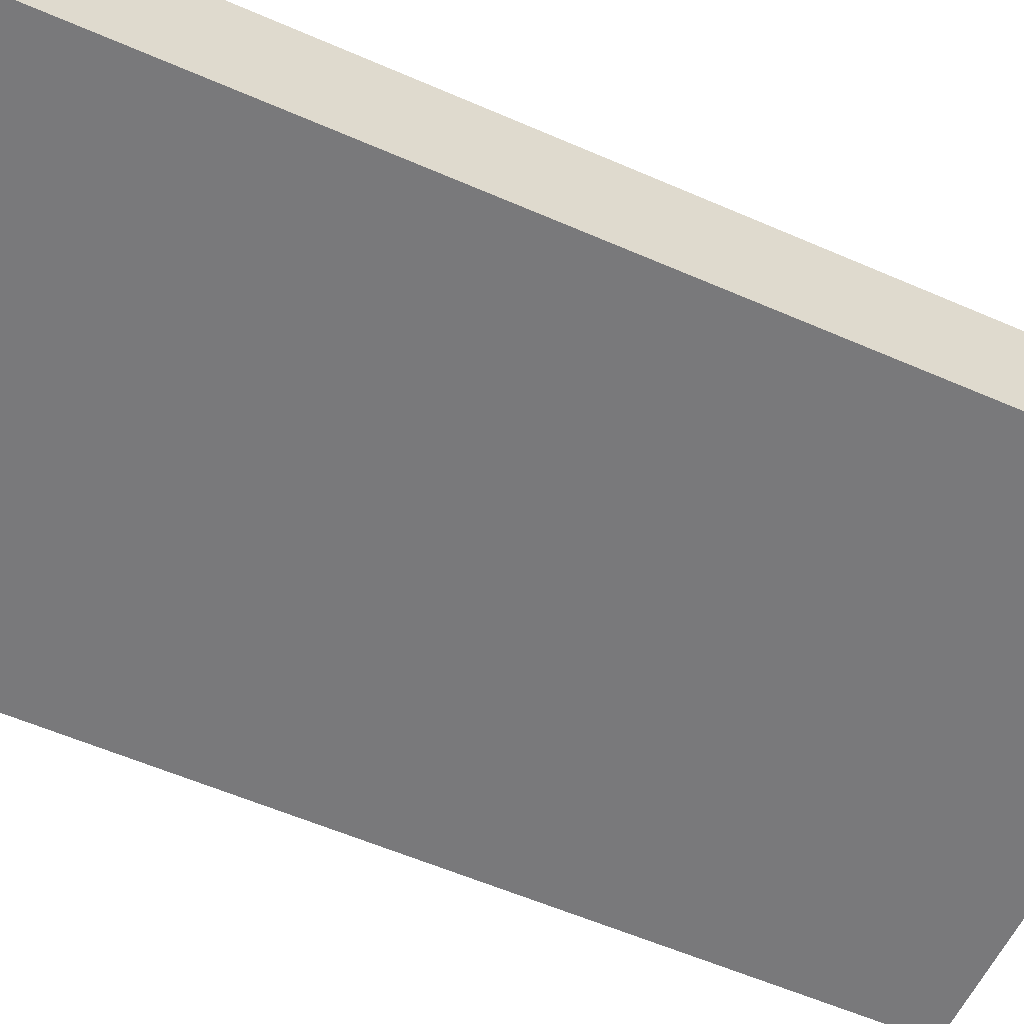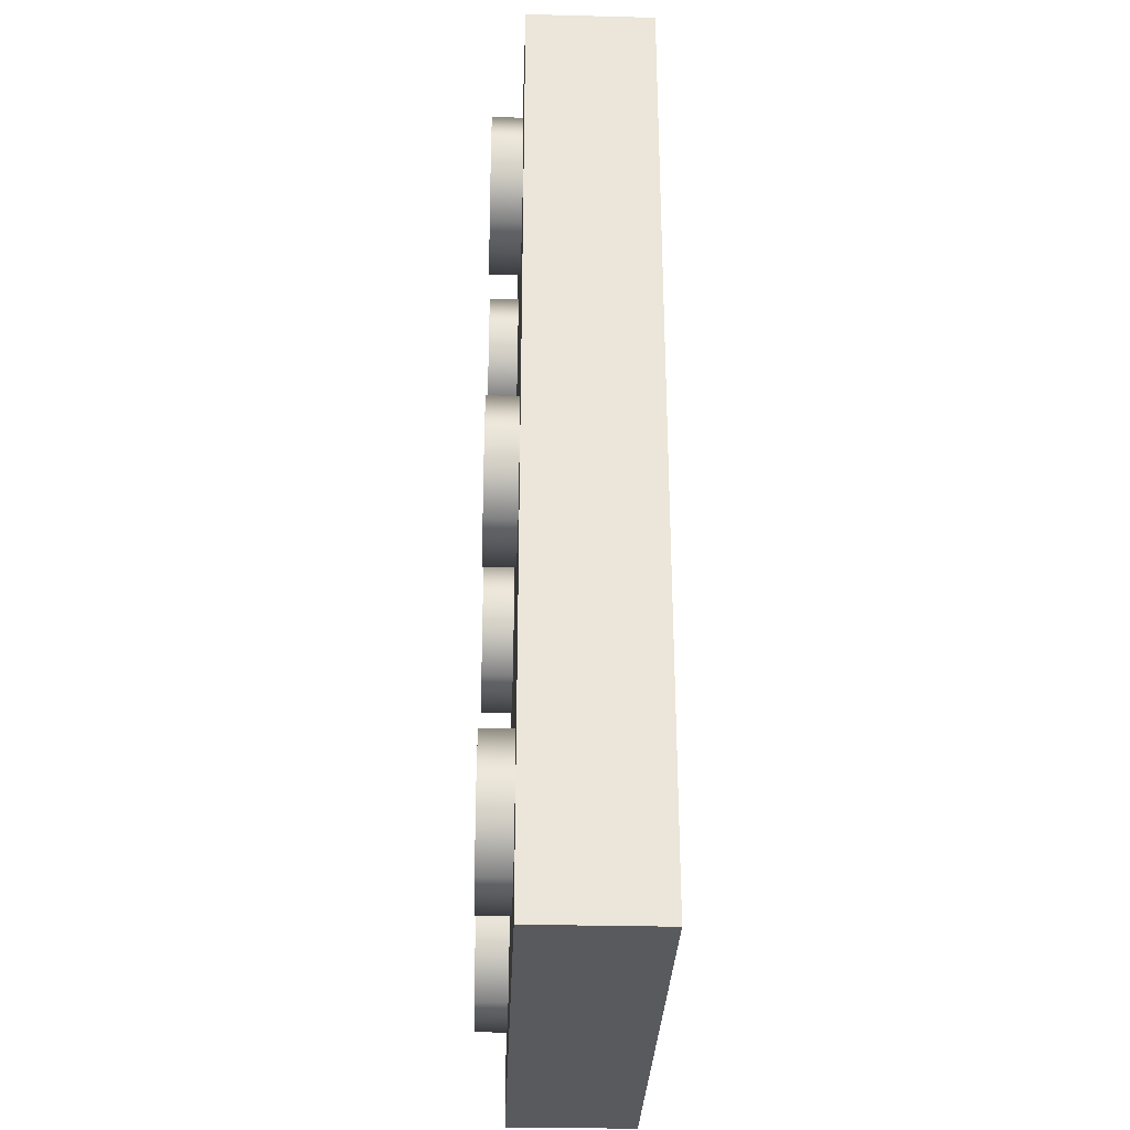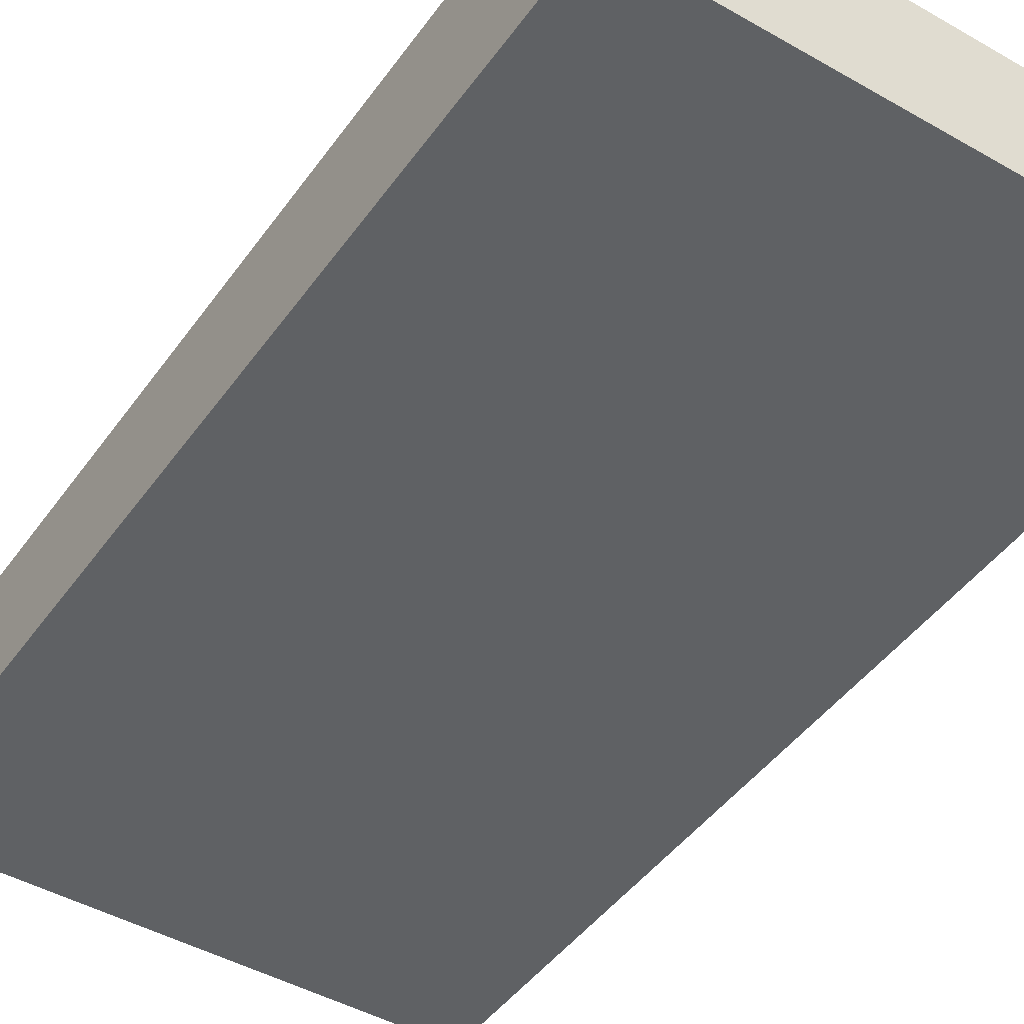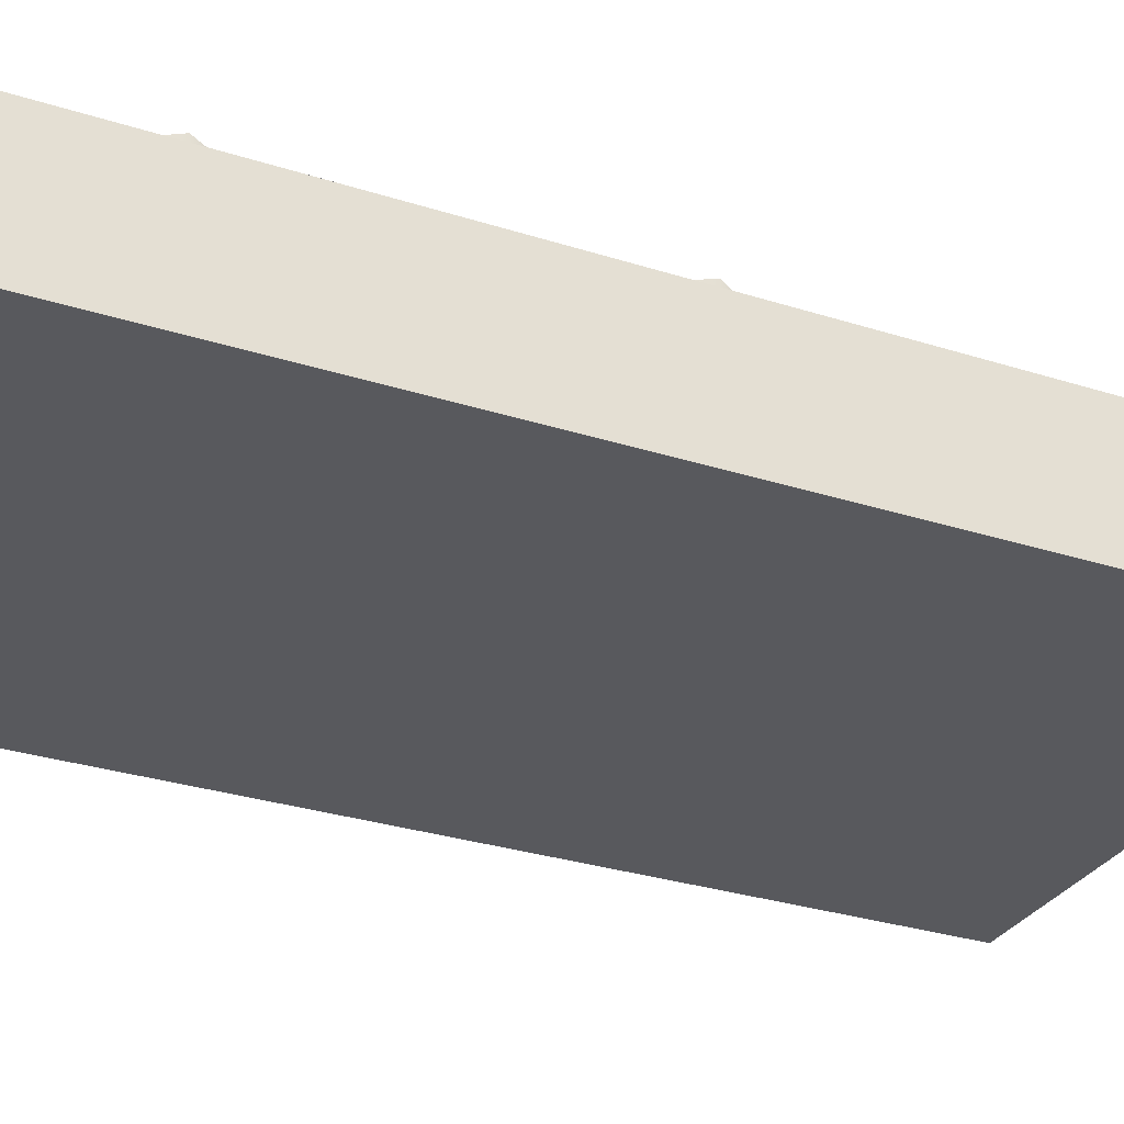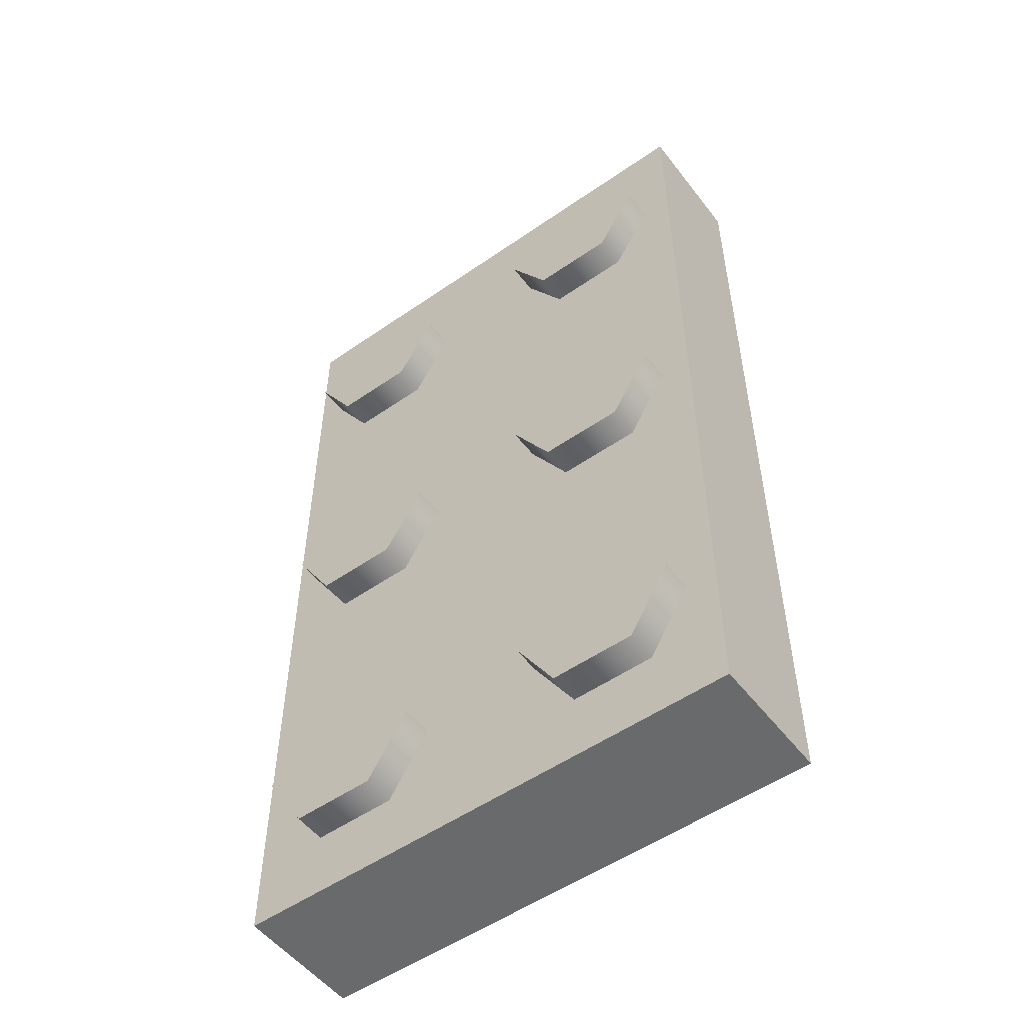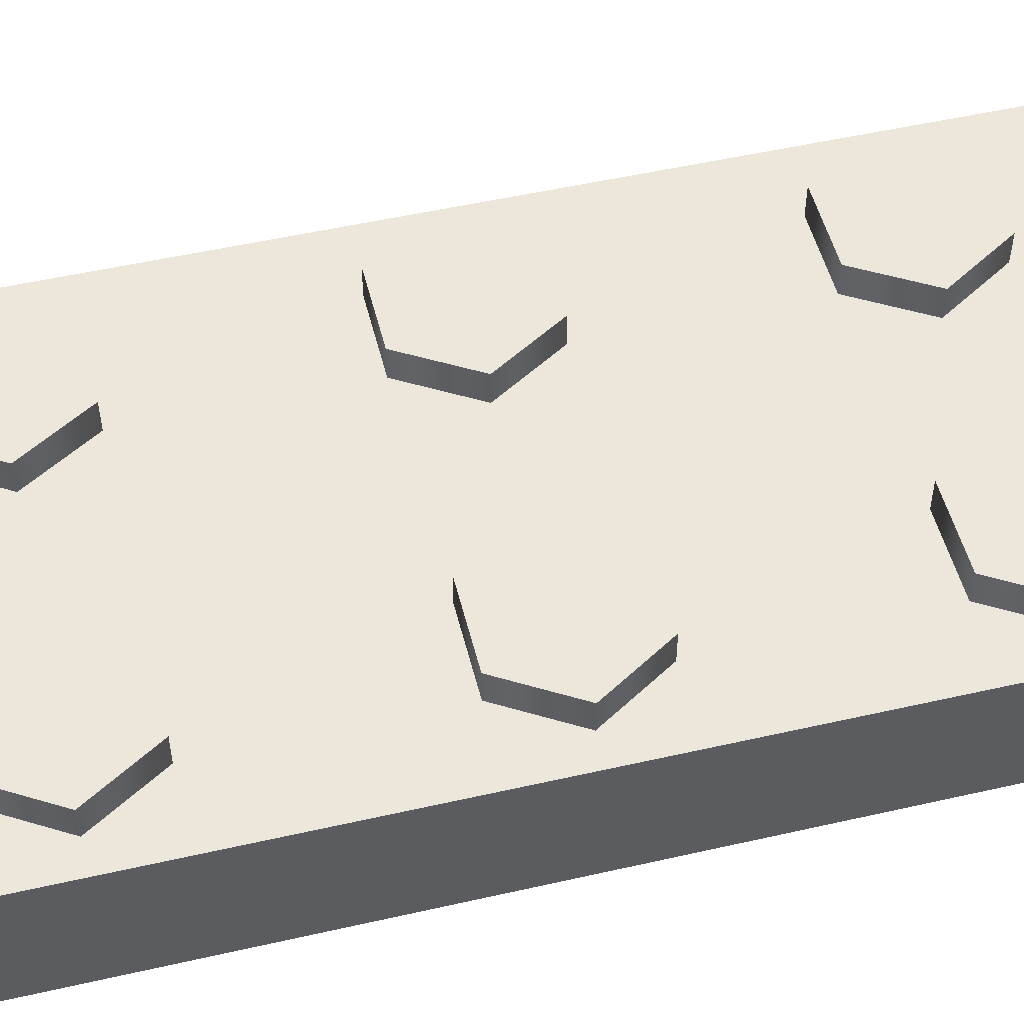
<metadata>
{"format":"obj","ext":"obj","renderer":"f3d","projection":"perspective","resolution":1024,"background":"white","views":[{"elev":-57.9,"azim":65.7,"up":"+Z"},{"elev":-31.2,"azim":87.9,"up":"+Y"},{"elev":-45.5,"azim":146.6,"up":"+Z"},{"elev":-30.2,"azim":65.1,"up":"+Z"},{"elev":-52.9,"azim":36.7,"up":"+Y"},{"elev":51.6,"azim":76.1,"up":"+Z"}]}
</metadata>
<code>
v  7.41 3.545 1.075
v  7.41 7.255 1.075
v  9.428 7.255 1.075
v  9.428 3.545 1.075
v  7.41 3.545 1.573
v  9.428 3.545 1.573
v  9.428 7.255 1.573
v  7.41 7.255 1.573
v  8.173 4.075 1.571
v  8.013 4.335 1.571
v  8.013 4.335 1.695
v  8.173 4.075 1.695
v  7.692 4.335 1.571
v  7.692 4.335 1.695
v  7.531 4.075 1.571
v  7.531 4.075 1.695
v  7.692 3.815 1.571
v  7.692 3.815 1.695
v  8.013 3.815 1.571
v  8.013 3.815 1.695
v  8.173 5.4 1.571
v  8.013 5.66 1.571
v  8.013 5.66 1.695
v  8.173 5.4 1.695
v  7.692 5.66 1.571
v  7.692 5.66 1.695
v  7.531 5.4 1.571
v  7.531 5.4 1.695
v  7.692 5.14 1.571
v  7.692 5.14 1.695
v  8.013 5.14 1.571
v  8.013 5.14 1.695
v  8.173 6.725 1.571
v  8.013 6.985 1.571
v  8.013 6.985 1.695
v  8.173 6.725 1.695
v  7.692 6.985 1.571
v  7.692 6.985 1.695
v  7.531 6.725 1.571
v  7.531 6.725 1.695
v  7.692 6.465 1.571
v  7.692 6.465 1.695
v  8.013 6.465 1.571
v  8.013 6.465 1.695
v  9.307 6.725 1.571
v  9.146 6.985 1.571
v  9.146 6.985 1.695
v  9.307 6.725 1.695
v  8.825 6.985 1.571
v  8.825 6.985 1.695
v  8.665 6.725 1.571
v  8.665 6.725 1.695
v  8.825 6.465 1.571
v  8.825 6.465 1.695
v  9.146 6.465 1.571
v  9.146 6.465 1.695
v  9.307 5.4 1.571
v  9.146 5.66 1.571
v  9.146 5.66 1.695
v  9.307 5.4 1.695
v  8.825 5.66 1.571
v  8.825 5.66 1.695
v  8.665 5.4 1.571
v  8.665 5.4 1.695
v  8.825 5.14 1.571
v  8.825 5.14 1.695
v  9.146 5.14 1.571
v  9.146 5.14 1.695
v  9.307 4.075 1.571
v  9.146 4.335 1.571
v  9.146 4.335 1.695
v  9.307 4.075 1.695
v  8.825 4.335 1.571
v  8.825 4.335 1.695
v  8.665 4.075 1.571
v  8.665 4.075 1.695
v  8.825 3.815 1.571
v  8.825 3.815 1.695
v  9.146 3.815 1.571
v  9.146 3.815 1.695
g LEGO_FLT_6_Piece
f 1 2 3 4
f 5 6 7 8
f 1 4 6 5
f 4 3 7 6
f 3 2 8 7
f 2 1 5 8
f 9 10 11 12
f 10 13 14 11
f 13 15 16 14
f 15 17 18 16
f 17 19 20 18
f 19 9 12 20
f 16 18 20 12 11 14
f 21 22 23 24
f 22 25 26 23
f 25 27 28 26
f 27 29 30 28
f 29 31 32 30
f 31 21 24 32
f 28 30 32 24 23 26
f 33 34 35 36
f 34 37 38 35
f 37 39 40 38
f 39 41 42 40
f 41 43 44 42
f 43 33 36 44
f 40 42 44 36 35 38
f 45 46 47 48
f 46 49 50 47
f 49 51 52 50
f 51 53 54 52
f 53 55 56 54
f 55 45 48 56
f 52 54 56 48 47 50
f 57 58 59 60
f 58 61 62 59
f 61 63 64 62
f 63 65 66 64
f 65 67 68 66
f 67 57 60 68
f 64 66 68 60 59 62
f 69 70 71 72
f 70 73 74 71
f 73 75 76 74
f 75 77 78 76
f 77 79 80 78
f 79 69 72 80
f 76 78 80 72 71 74

</code>
